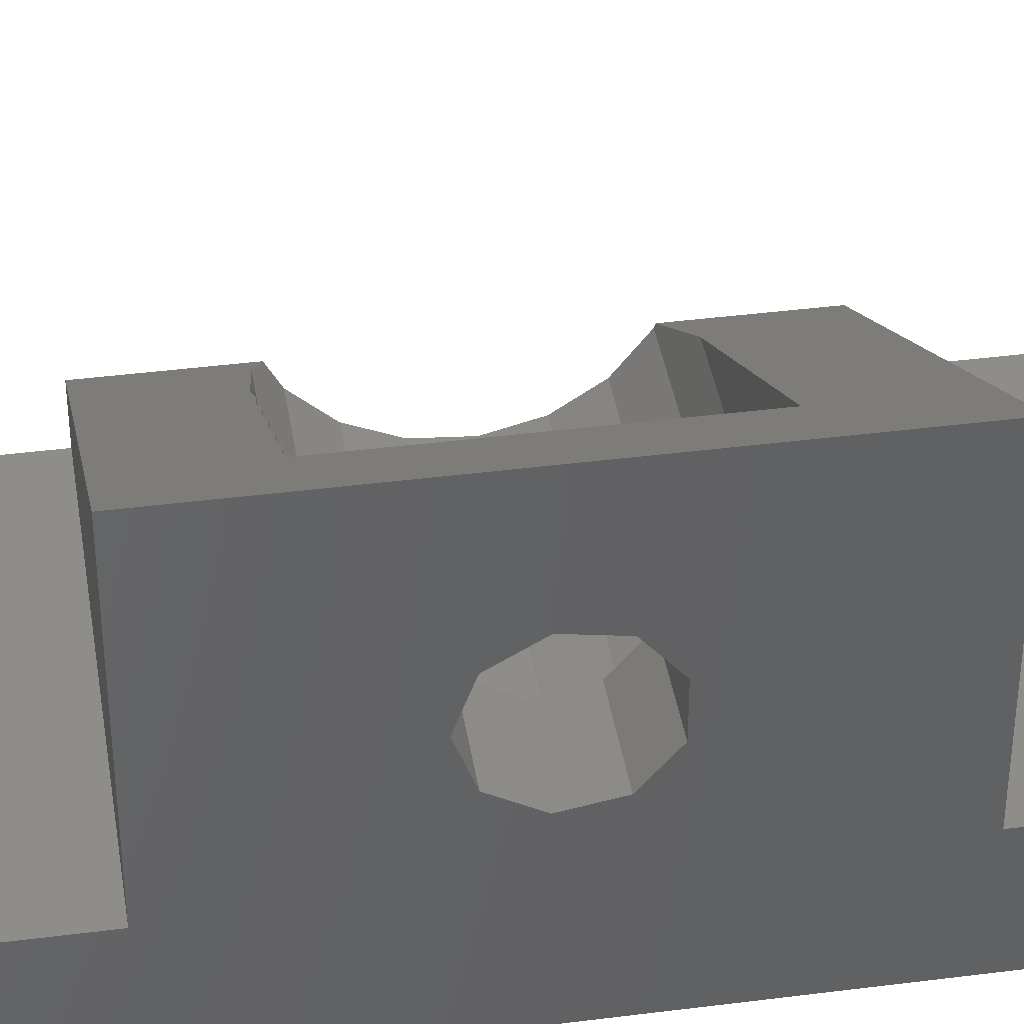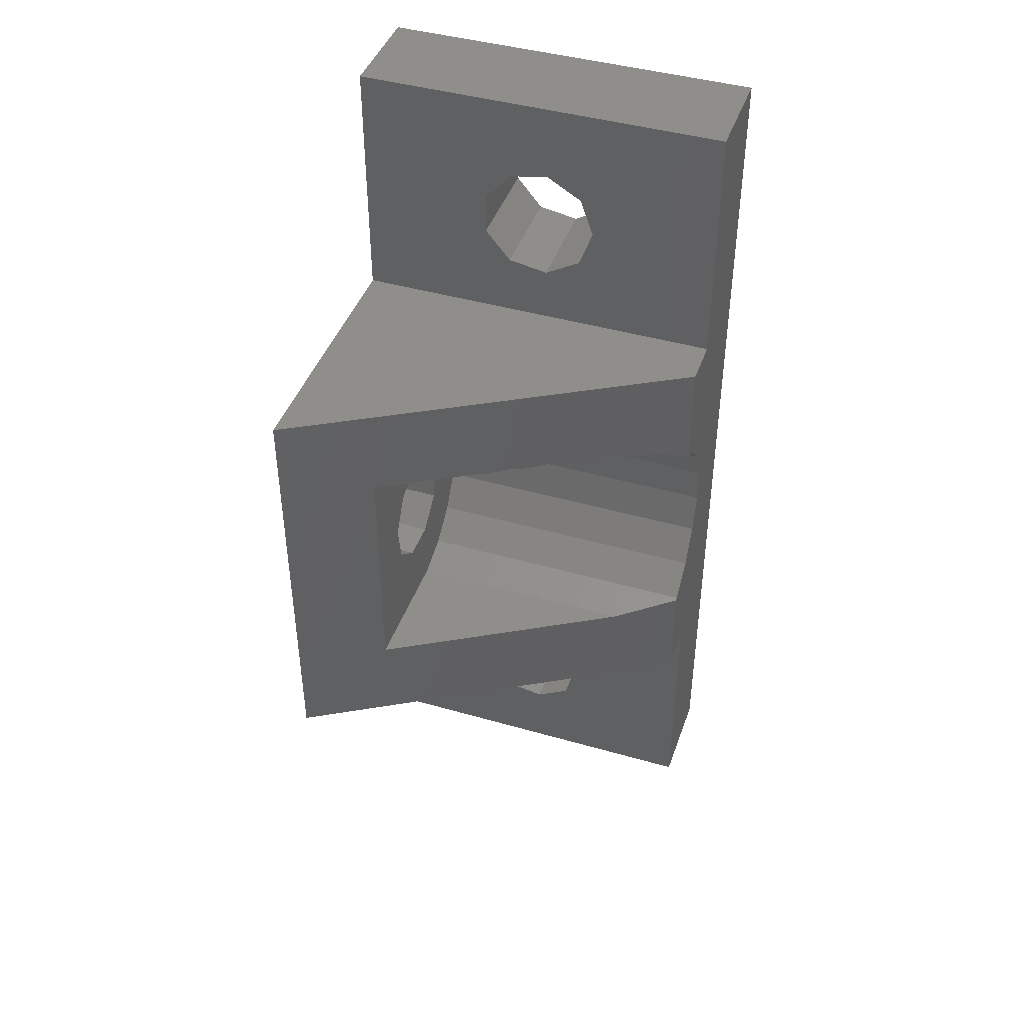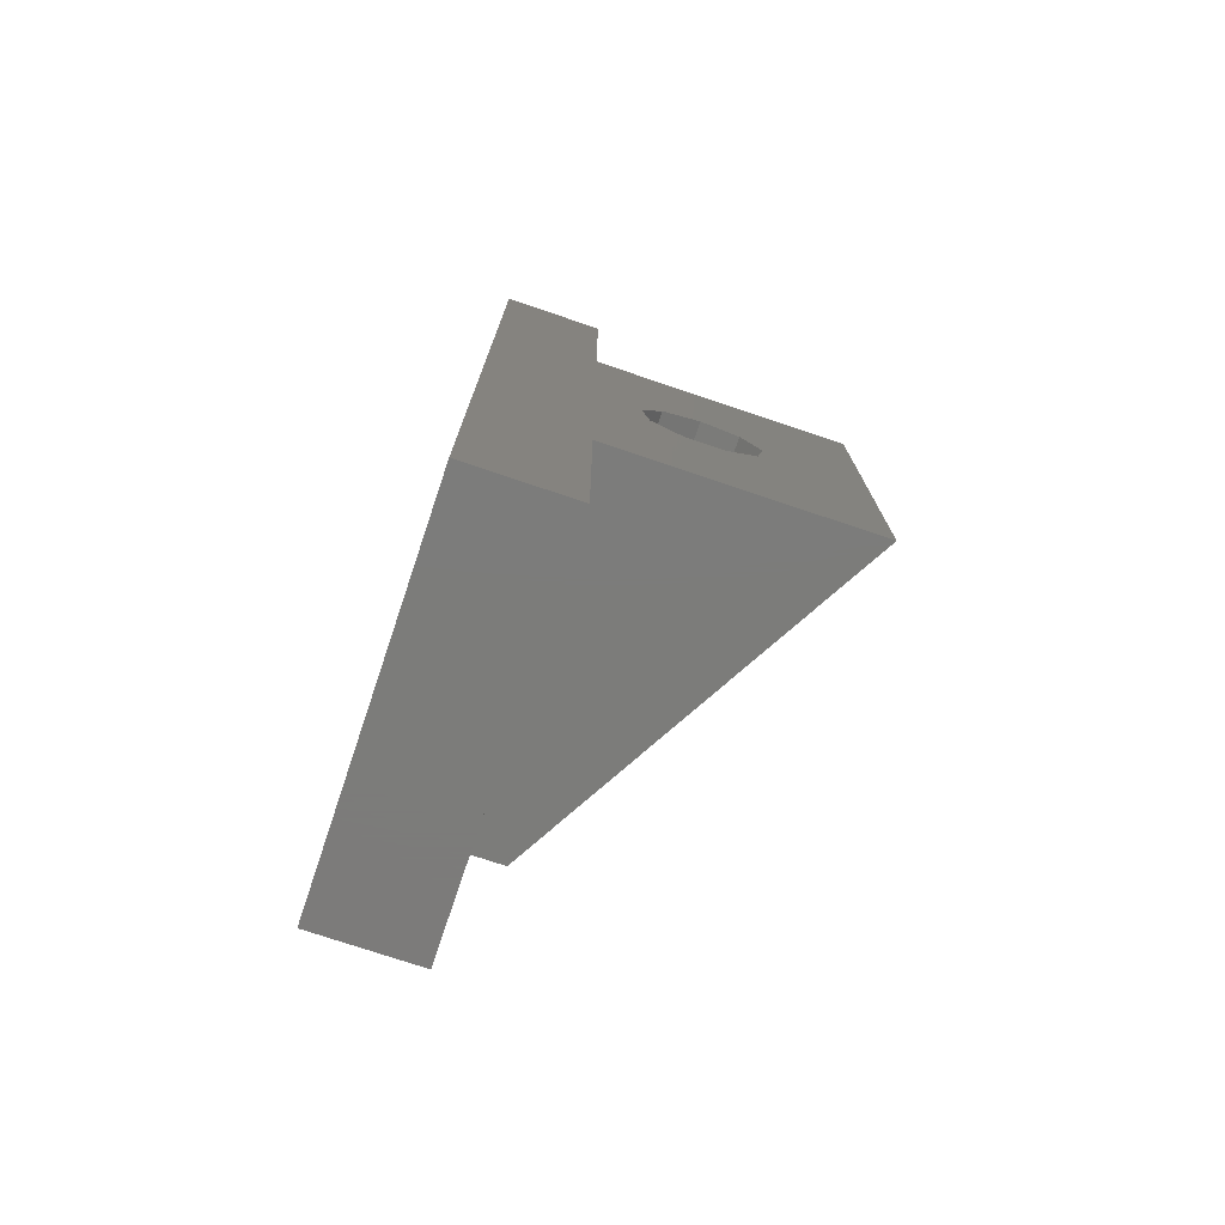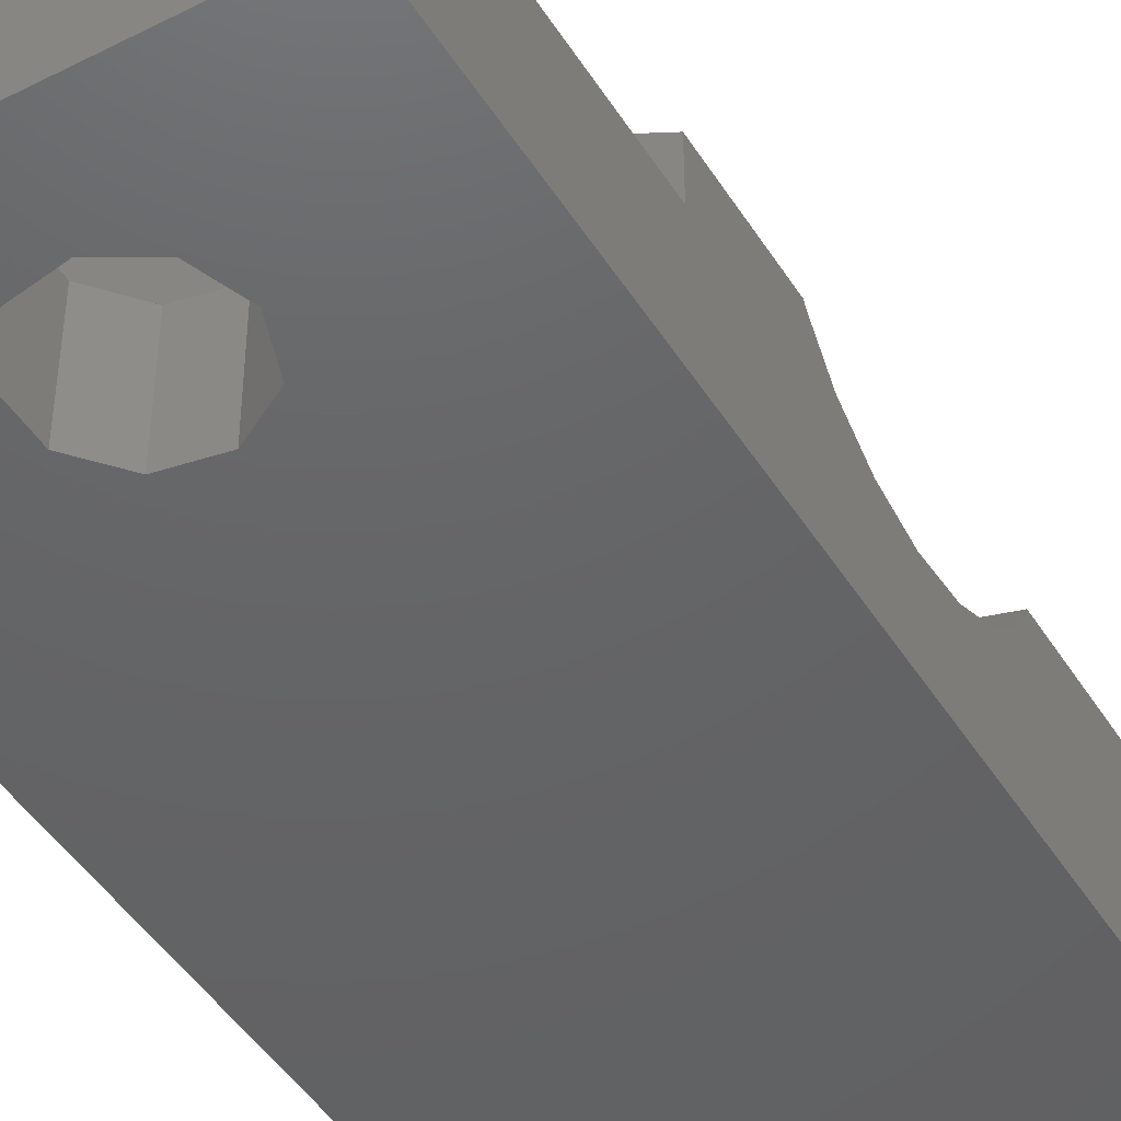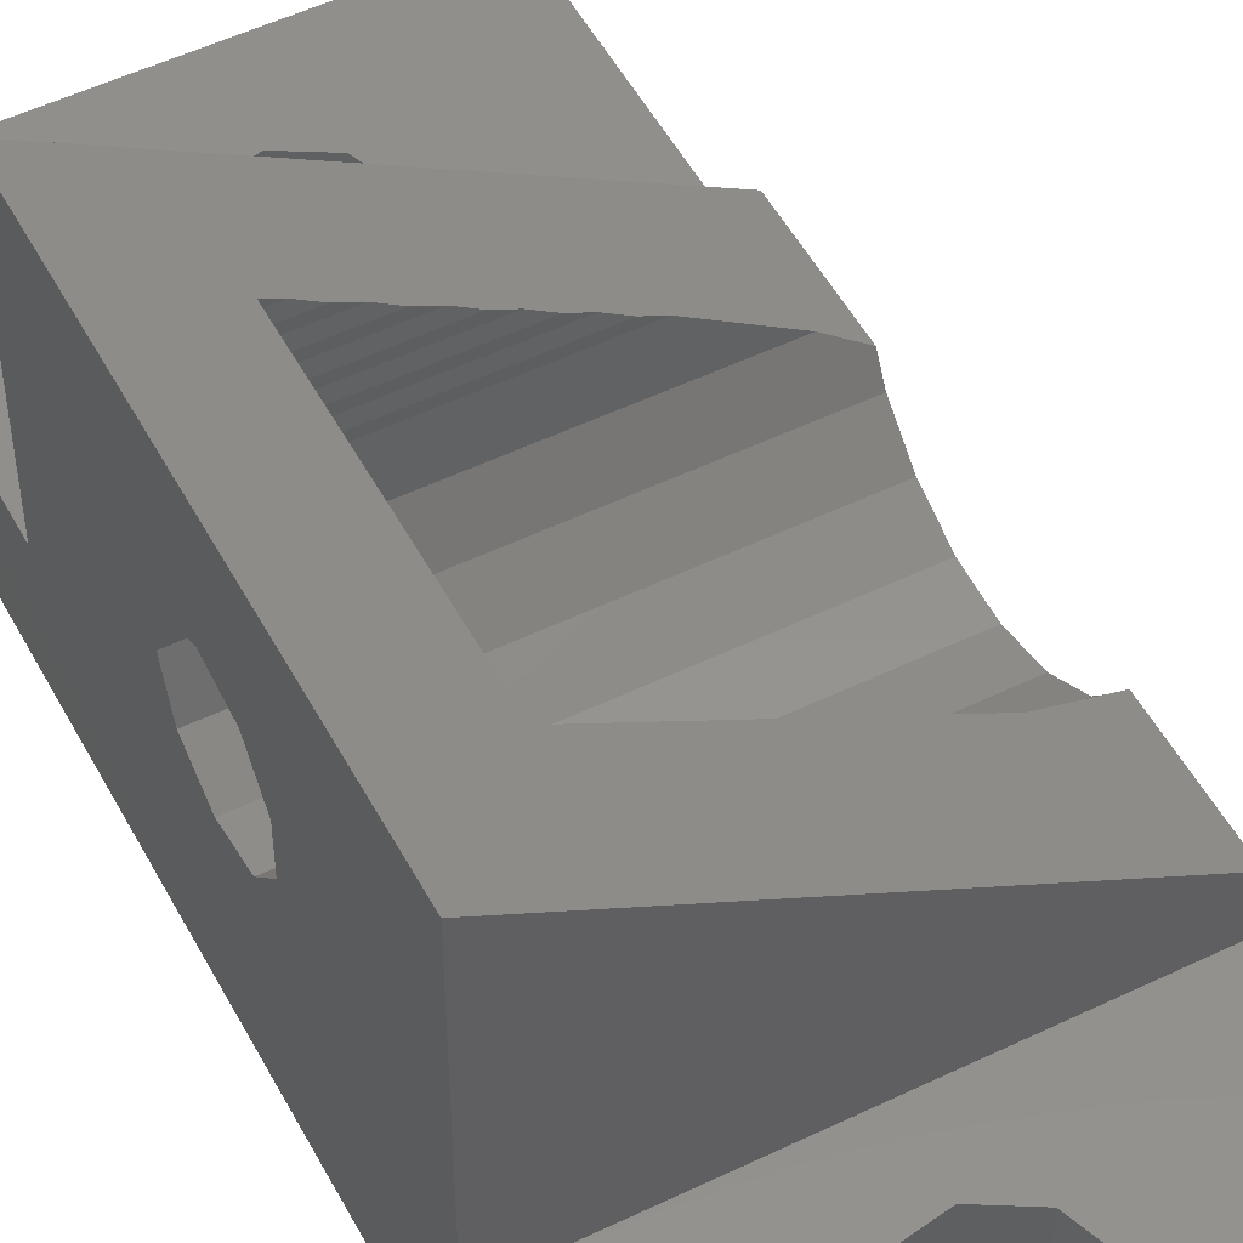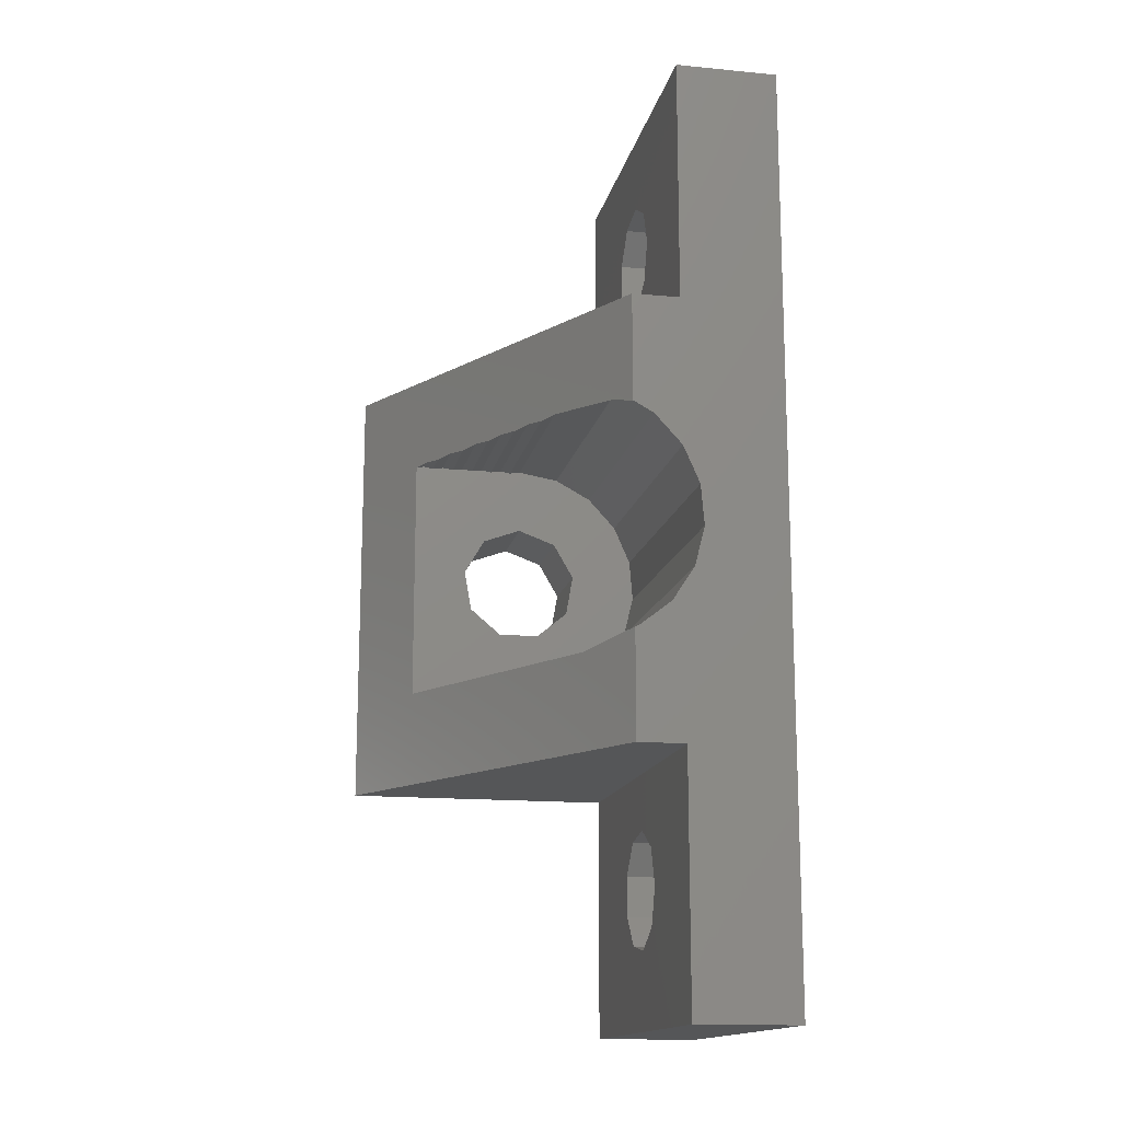
<metadata>
{"format":"stl","ext":"stl","renderer":"f3d","projection":"perspective","resolution":1024,"background":"white","views":[{"elev":40.0,"azim":-99.0,"up":"+Z"},{"elev":43.3,"azim":18.8,"up":"+Y"},{"elev":-75.2,"azim":-108.6,"up":"+Y"},{"elev":-45.7,"azim":30.3,"up":"+Z"},{"elev":51.8,"azim":-27.6,"up":"+Z"},{"elev":-15.2,"azim":78.5,"up":"+Y"}]}
</metadata>
<code>
# stl→obj: 145 verts, 298 faces
v 25.5 -52.5 25
v 25.5 -64.5 30
v 25.5 -52.5 30
v 25.5 -72.15 35
v 25.5 -64.5 42.69
v 25.5 -72.82 33.17
v 25.5 -85.5 30
v 25.5 -74.51 32.19
v 25.5 -77.68 34.03
v 25.5 -77.68 35.97
v 25.5 -76.42 32.53
v 25.5 -97.5 25
v 25.5 -97.5 30
v 25.5 -72.82 36.83
v 25.5 -74.51 37.81
v 25.5 -85.5 42.69
v 25.5 -76.42 37.47
v 43.5 -85.5 30
v 37.35 -91 30
v 43.5 -97.5 30
v 36.68 -89.17 30
v 34.99 -88.19 30
v 31.82 -90.03 30
v 31.82 -91.97 30
v 33.08 -88.53 30
v 36.68 -92.83 30
v 34.99 -93.81 30
v 33.08 -93.47 30
v 43.5 -52.5 30
v 37.35 -59 30
v 43.5 -64.5 30
v 36.68 -57.17 30
v 34.99 -56.19 30
v 31.82 -58.03 30
v 33.08 -56.53 30
v 36.68 -60.83 30
v 34.99 -61.81 30
v 33.08 -61.47 30
v 31.82 -59.97 30
v 43.5 -64.5 32.3
v 43.5 -69.73 32.3
v 43.5 -52.5 25
v 43.5 -70.27 31.31
v 43.5 -71.72 29.98
v 43.5 -73.53 29.18
v 43.5 -75.5 29.02
v 43.5 -85.5 32.3
v 43.5 -80.28 32.14
v 43.5 -80.33 32.3
v 43.5 -79.06 30.59
v 43.5 -77.41 29.51
v 43.5 -97.5 25
v 36.68 -60.83 25
v 36.68 -89.17 25
v 37.35 -59 25
v 34.99 -88.19 25
v 34.99 -61.81 25
v 33.08 -88.53 25
v 33.08 -61.47 25
v 31.82 -90.03 25
v 31.82 -59.97 25
v 37.35 -91 25
v 36.68 -92.83 25
v 34.99 -93.81 25
v 31.82 -91.97 25
v 33.08 -93.47 25
v 36.68 -57.17 25
v 34.99 -56.19 25
v 33.08 -56.53 25
v 31.82 -58.03 25
v 29.5 -69 35
v 33.61 -69.08 35.5
v 29.5 -69.08 35.5
v 29.5 -71.1 39.23
v 29.5 -71.72 40.02
v 38.82 -69 35
v 37.95 -69.08 35.5
v 29.5 -71.72 29.98
v 29.5 -73.53 29.18
v 29.5 -80.92 40.38
v 40.53 -80.92 34.01
v 29.5 -80.92 34.01
v 29.5 -70.27 31.31
v 42.19 -69.33 33.05
v 29.5 -69.33 33.05
v 29.5 -71.52 39.84
v 29.5 -72.45 40.35
v 29.5 -74.51 37.81
v 29.5 -74.27 37.67
v 29.5 -76.42 37.47
v 29.5 -72.42 40.38
v 29.5 -77.68 34.54
v 29.5 -77.68 35.97
v 29.5 -80.28 32.14
v 29.5 -75.5 29.02
v 41.31 -69.24 33.56
v 29.5 -77.41 29.51
v 29.5 -79.06 30.59
v 29.5 -77.68 34.03
v 29.5 -72.15 35
v 29.5 -72.82 36.83
v 29.5 -72.82 33.17
v 29.5 -74.51 32.19
v 29.5 -76.42 32.53
v 29.5 -69 36
v 33.61 -69.08 36.5
v 29.5 -69.08 36.5
v 29.5 -71.37 40.38
v 29.5 -71.1 40.23
v 29.5 -71.22 40.38
v 37.09 -69 36
v 36.22 -69.08 36.5
v 29.5 -71.21 40.38
v 29.5 -71.61 40.38
v 29.5 -71.72 40.38
v 29.5 -71.5 40.38
v 29.5 -69 37
v 33.61 -69.08 37.5
v 29.5 -69.08 37.5
v 29.5 -70.83 40.38
v 29.5 -70.64 40.38
v 35.36 -69 37
v 34.49 -69.08 37.5
v 29.5 -71.15 40.38
v 29.5 -69 38
v 32.76 -69.08 38.5
v 29.5 -69.08 38.5
v 32.91 -69.07 38.41
v 29.5 -70.29 40.38
v 29.5 -70.1 40.38
v 33.62 -69 38
v 29.5 -69 39
v 31.03 -69.08 39.5
v 29.5 -69.08 39.5
v 31.48 -69.04 39.24
v 29.5 -69.75 40.38
v 29.5 -69.56 40.38
v 31.89 -69 39
v 32.53 -69.06 38.63
v 29.5 -69 40
v 30.05 -69.01 40.07
v 29.5 -69.06 40.38
v 29.5 -69.21 40.38
v 30.16 -69 40
v 30.34 -69.02 39.9
f 1 2 3
f 2 4 5
f 2 6 4
f 7 2 1
f 2 8 6
f 2 7 8
f 9 7 10
f 11 7 9
f 8 7 11
f 12 7 1
f 7 12 13
f 14 5 4
f 15 5 14
f 16 15 17
f 16 10 7
f 15 16 5
f 10 16 17
f 18 19 20
f 18 21 19
f 18 22 21
f 7 22 18
f 23 7 24
f 25 7 23
f 22 7 25
f 26 20 19
f 27 20 26
f 13 27 28
f 13 24 7
f 27 13 20
f 24 13 28
f 29 30 31
f 29 32 30
f 29 33 32
f 3 33 29
f 2 34 3
f 35 3 34
f 33 3 35
f 36 31 30
f 37 31 36
f 2 37 38
f 34 2 39
f 37 2 31
f 39 2 38
f 40 41 31
f 31 42 29
f 43 31 41
f 44 31 43
f 45 31 44
f 31 45 42
f 46 42 45
f 47 48 49
f 18 48 47
f 48 18 50
f 50 18 51
f 52 51 18
f 51 52 46
f 52 18 20
f 46 52 42
f 53 42 54
f 42 53 55
f 56 53 54
f 56 57 53
f 58 57 56
f 58 59 57
f 60 59 58
f 59 60 61
f 54 52 62
f 52 63 62
f 52 64 63
f 12 64 52
f 12 60 65
f 60 12 61
f 1 61 12
f 66 12 65
f 64 12 66
f 52 54 42
f 67 42 55
f 68 42 67
f 1 68 69
f 68 1 42
f 70 1 69
f 61 1 70
f 12 20 13
f 20 12 52
f 42 3 29
f 3 42 1
f 2 40 31
f 40 2 5
f 7 47 16
f 47 7 18
f 71 72 73
f 74 71 73
f 71 74 75
f 76 72 71
f 72 76 77
f 78 45 44
f 45 78 79
f 80 81 82
f 83 84 85
f 43 84 83
f 84 43 41
f 74 86 75
f 87 88 89
f 87 90 88
f 80 87 91
f 82 92 93
f 87 80 90
f 80 93 90
f 82 93 80
f 92 82 94
f 75 87 89
f 83 44 43
f 44 83 78
f 78 83 75
f 48 81 49
f 81 48 94
f 81 94 82
f 79 46 45
f 46 79 95
f 85 96 71
f 96 85 84
f 96 76 71
f 95 51 46
f 51 95 97
f 98 97 94
f 79 78 94
f 92 94 99
f 75 100 78
f 75 101 100
f 101 75 89
f 102 78 100
f 103 78 102
f 104 78 103
f 104 94 78
f 94 104 99
f 83 85 75
f 85 71 75
f 97 95 94
f 95 79 94
f 97 50 51
f 50 97 98
f 50 94 48
f 94 50 98
f 105 106 107
f 108 107 109
f 108 109 110
f 107 108 105
f 111 106 105
f 106 111 112
f 109 113 110
f 75 114 115
f 114 75 86
f 72 105 73
f 72 111 105
f 111 72 77
f 91 75 115
f 75 91 87
f 116 86 74
f 86 116 114
f 105 74 73
f 108 74 105
f 74 108 116
f 117 118 119
f 120 119 121
f 119 120 117
f 122 118 117
f 118 122 123
f 106 117 107
f 106 122 117
f 122 106 112
f 109 124 113
f 109 117 120
f 117 109 107
f 109 120 124
f 125 126 127
f 126 125 128
f 129 127 130
f 127 129 125
f 131 128 125
f 118 125 119
f 118 131 125
f 131 118 123
f 121 125 129
f 125 121 119
f 132 133 134
f 133 132 135
f 136 134 137
f 134 136 132
f 138 135 132
f 127 139 132
f 139 127 126
f 139 138 132
f 130 132 136
f 132 130 127
f 140 141 142
f 140 142 143
f 144 141 140
f 134 145 140
f 145 134 133
f 145 144 140
f 137 140 143
f 140 137 134
f 62 21 54
f 21 62 19
f 24 60 23
f 60 24 65
f 58 22 25
f 22 58 56
f 56 21 22
f 21 56 54
f 23 58 25
f 58 23 60
f 63 27 26
f 27 63 64
f 28 65 24
f 65 28 66
f 63 19 62
f 19 63 26
f 64 28 27
f 28 64 66
f 55 32 67
f 32 55 30
f 39 70 34
f 70 39 61
f 69 33 35
f 33 69 68
f 68 32 33
f 32 68 67
f 34 69 35
f 69 34 70
f 53 30 55
f 30 53 36
f 53 37 36
f 37 53 57
f 38 61 39
f 61 38 59
f 57 38 37
f 38 57 59
f 4 101 14
f 101 4 100
f 92 10 93
f 9 92 99
f 92 9 10
f 6 103 102
f 103 6 8
f 8 104 103
f 104 8 11
f 17 88 90
f 88 17 15
f 15 89 88
f 14 89 15
f 89 14 101
f 93 17 90
f 17 93 10
f 6 100 4
f 100 6 102
f 104 9 99
f 9 104 11
f 40 84 41
f 40 96 84
f 40 76 96
f 111 76 40
f 76 111 77
f 122 111 40
f 111 122 112
f 131 122 40
f 122 131 123
f 5 131 40
f 138 131 5
f 139 131 138
f 128 139 126
f 131 139 128
f 138 5 135
f 145 135 5
f 135 145 133
f 145 5 144
f 144 5 141
f 5 143 142
f 143 5 137
f 137 5 136
f 136 5 130
f 130 5 129
f 129 5 121
f 121 5 120
f 120 5 124
f 124 5 113
f 113 5 110
f 110 5 108
f 108 5 116
f 116 5 114
f 114 5 115
f 115 5 91
f 16 91 5
f 141 5 142
f 81 47 49
f 80 47 81
f 80 16 47
f 91 16 80

</code>
